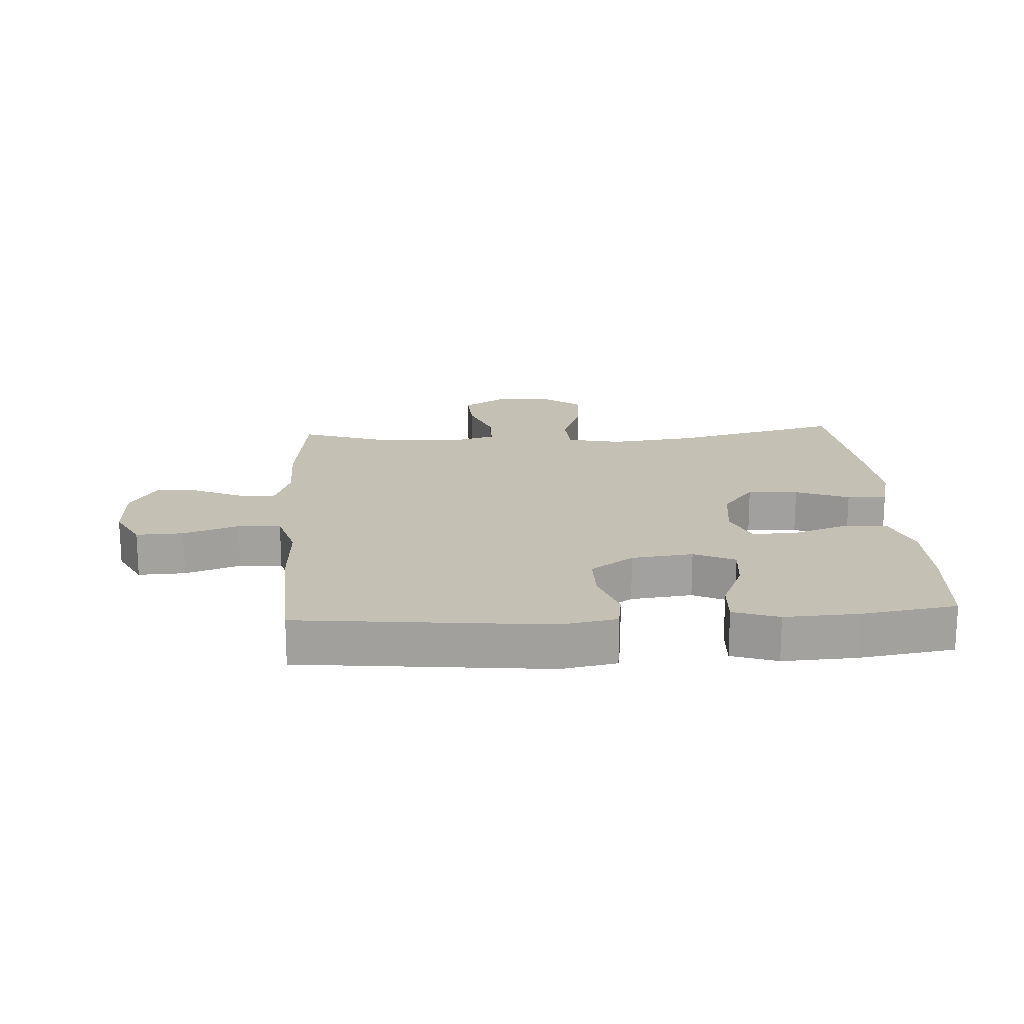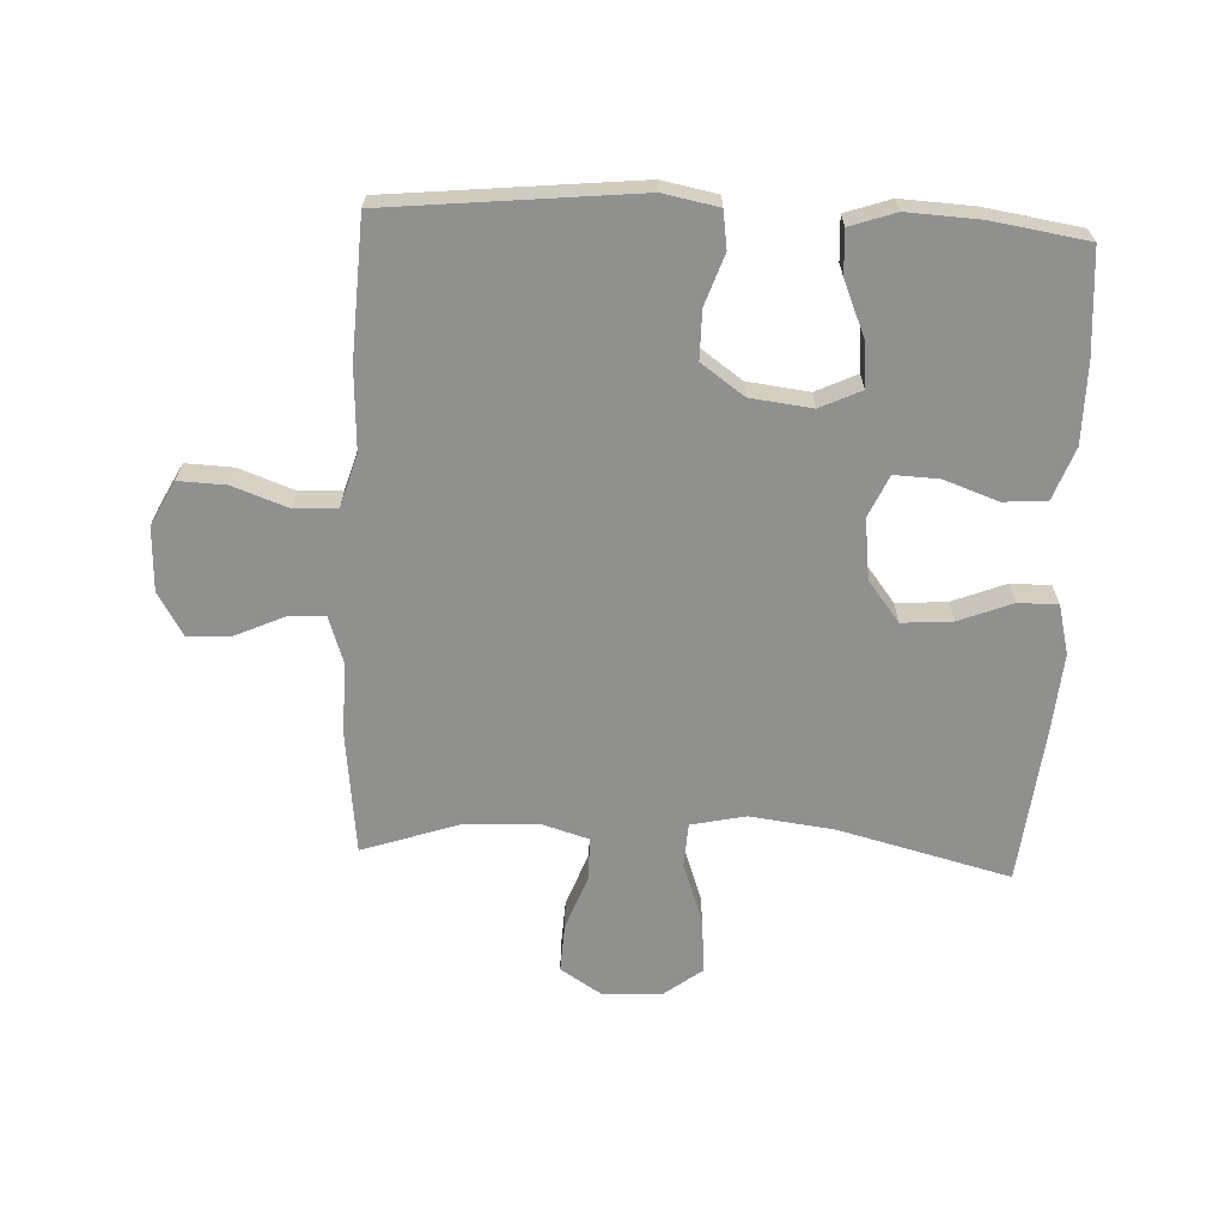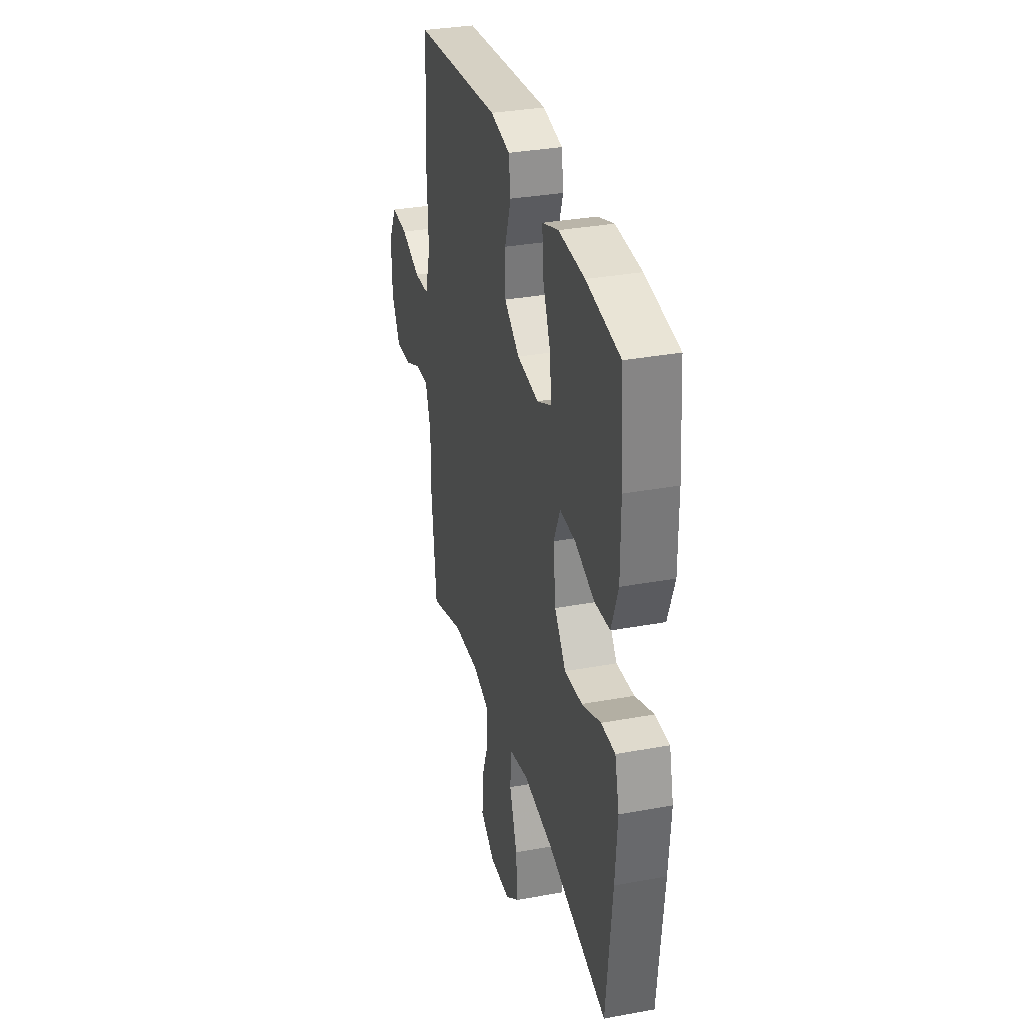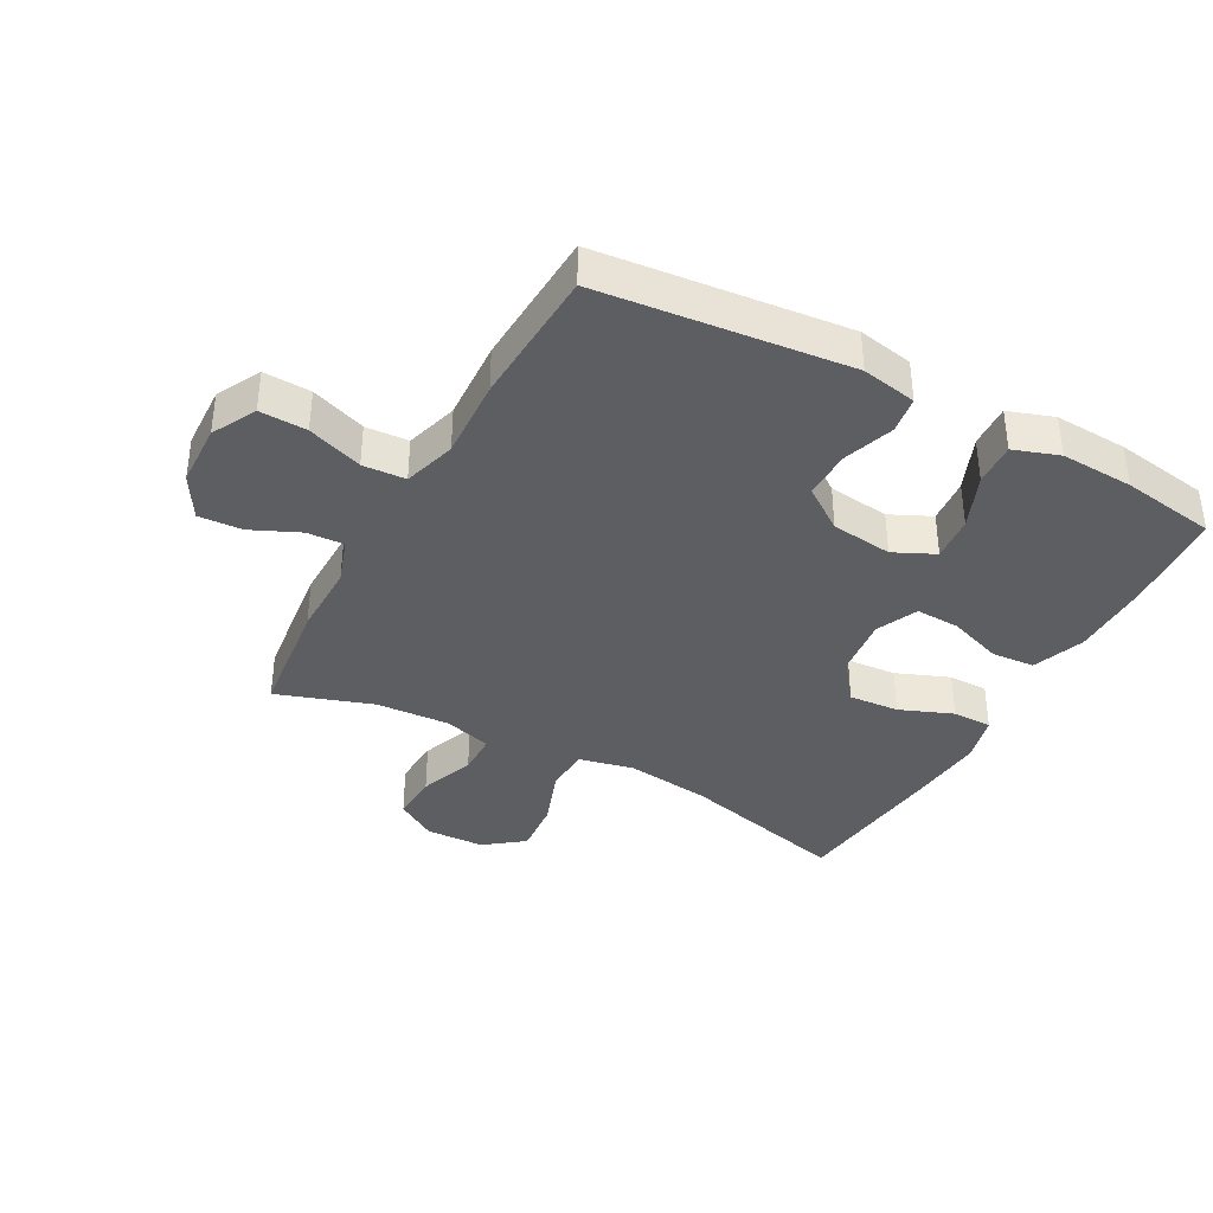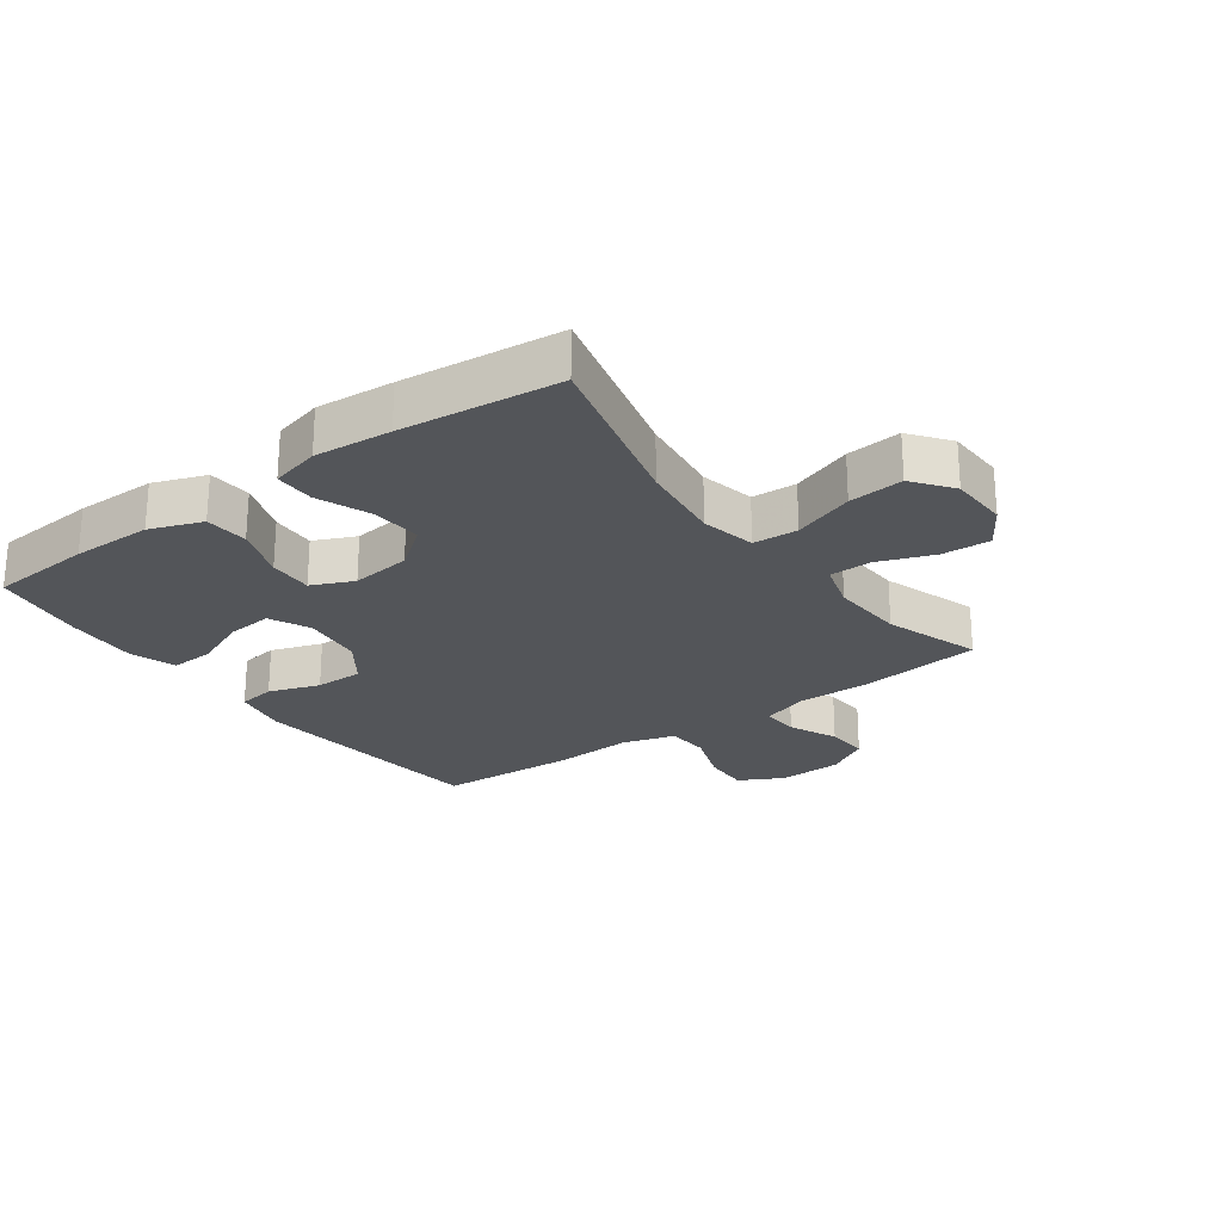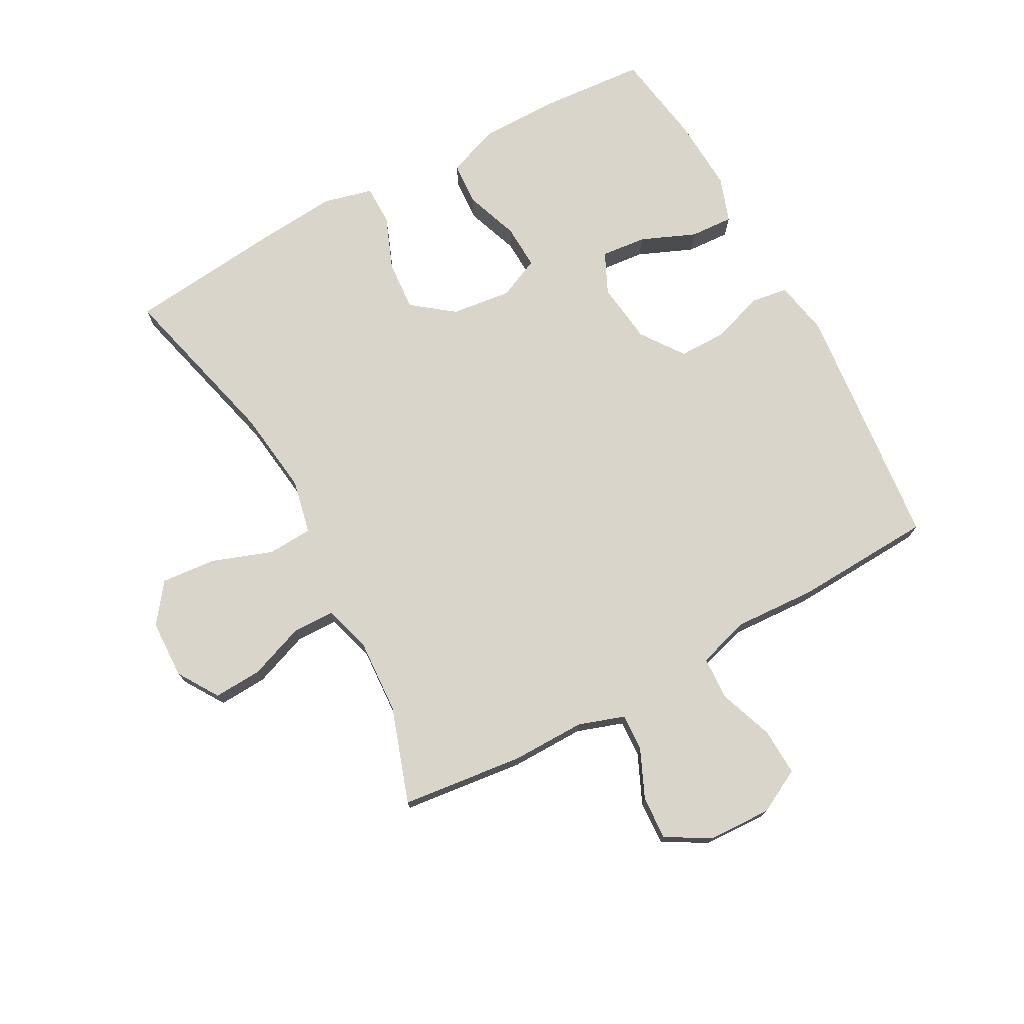
<metadata>
{"format":"obj","ext":"obj","renderer":"f3d","projection":"perspective","resolution":1024,"background":"white","views":[{"elev":18.0,"azim":-3.4,"up":"+Y"},{"elev":-65.5,"azim":-2.7,"up":"+Y"},{"elev":32.8,"azim":75.7,"up":"+Z"},{"elev":-37.5,"azim":-28.6,"up":"+Y"},{"elev":-24.3,"azim":126.0,"up":"+Y"},{"elev":74.5,"azim":-118.6,"up":"+Y"}]}
</metadata>
<code>
v -0.5 0.07 -0.5
v -0.523 0.07 -0.303
v -0.522 0.07 -0.184
v -0.547 0.07 -0.11
v -0.607 0.07 -0.113
v -0.685 0.07 -0.148
v -0.755 0.07 -0.152
v -0.796 0.07 -0.082
v -0.8 0.07 0.021
v -0.763 0.07 0.092
v -0.687 0.07 0.089
v -0.598 0.07 0.057
v -0.529 0.07 0.061
v -0.504 0.07 0.146
v -0.511 0.07 0.277
v -0.5 0.07 0.5
v -0.1 0.07 0.541
v -0.011 0.07 0.524
v -0.002 0.07 0.464
v -0.03 0.07 0.382
v -0.03 0.07 0.304
v 0.039 0.07 0.255
v 0.138 0.07 0.243
v 0.204 0.07 0.274
v 0.197 0.07 0.347
v 0.16 0.07 0.435
v 0.156 0.07 0.505
v 0.229 0.07 0.53
v 0.347 0.07 0.524
v 0.5 0.07 0.5
v 0.513 0.07 0.333
v 0.513 0.07 0.204
v 0.482 0.07 0.12
v 0.412 0.07 0.115
v 0.325 0.07 0.146
v 0.253 0.07 0.149
v 0.223 0.07 0.082
v 0.235 0.07 -0.015
v 0.286 0.07 -0.081
v 0.367 0.07 -0.075
v 0.453 0.07 -0.041
v 0.517 0.07 -0.041
v 0.537 0.07 -0.12
v 0.527 0.07 -0.244
v 0.5 0.07 -0.5
v 0.224 0.07 -0.43
v 0.088 0.07 -0.413
v 0 0.07 -0.432
v -0.004 0.07 -0.504
v 0.031 0.07 -0.602
v 0.039 0.07 -0.69
v -0.024 0.07 -0.738
v -0.119 0.07 -0.741
v -0.185 0.07 -0.699
v -0.181 0.07 -0.621
v -0.148 0.07 -0.532
v -0.149 0.07 -0.464
v -0.226 0.07 -0.441
v -0.346 0.07 -0.448
v -0.5 0 -0.5
v -0.523 0 -0.303
v -0.522 0 -0.184
v -0.547 0 -0.11
v -0.607 0 -0.113
v -0.685 0 -0.148
v -0.755 0 -0.152
v -0.796 0 -0.082
v -0.8 0 0.021
v -0.763 0 0.092
v -0.687 0 0.089
v -0.598 0 0.057
v -0.529 0 0.061
v -0.504 0 0.146
v -0.511 0 0.277
v -0.5 0 0.5
v -0.1 0 0.541
v -0.011 0 0.524
v -0.002 0 0.464
v -0.03 0 0.382
v -0.03 0 0.304
v 0.039 0 0.255
v 0.138 0 0.243
v 0.204 0 0.274
v 0.197 0 0.347
v 0.16 0 0.435
v 0.156 0 0.505
v 0.229 0 0.53
v 0.347 0 0.524
v 0.5 0 0.5
v 0.513 0 0.333
v 0.513 0 0.204
v 0.482 0 0.12
v 0.412 0 0.115
v 0.325 0 0.146
v 0.253 0 0.149
v 0.223 0 0.082
v 0.235 0 -0.015
v 0.286 0 -0.081
v 0.367 0 -0.075
v 0.453 0 -0.041
v 0.517 0 -0.041
v 0.537 0 -0.12
v 0.527 0 -0.244
v 0.5 0 -0.5
v 0.224 0 -0.43
v 0.088 0 -0.413
v 0 0 -0.432
v -0.004 0 -0.504
v 0.031 0 -0.602
v 0.039 0 -0.69
v -0.024 0 -0.738
v -0.119 0 -0.741
v -0.185 0 -0.699
v -0.181 0 -0.621
v -0.148 0 -0.532
v -0.149 0 -0.464
v -0.226 0 -0.441
v -0.346 0 -0.448
f 54 55 56
f 53 54 56
f 52 53 56
f 51 52 56
f 50 51 56
f 49 50 56
f 48 49 56 57
f 47 48 57 58
f 44 45 46
f 43 44 46
f 42 43 46
f 41 42 46
f 40 41 46
f 39 40 46 47
f 47 58 59
f 39 47 59
f 38 39 59
f 33 34 35
f 32 33 35
f 31 32 35
f 30 31 35
f 29 30 35
f 28 29 35
f 27 28 35
f 26 27 35
f 25 26 35
f 24 25 35 36
f 23 24 36 37
f 18 19 20
f 17 18 20
f 16 17 20
f 15 16 20
f 14 15 20
f 13 14 20 21
f 10 11 12
f 9 10 12
f 8 9 12
f 7 8 12
f 6 7 12
f 5 6 12
f 4 5 12 13
f 13 21 22
f 4 13 22
f 3 4 22
f 37 38 59
f 23 37 59
f 22 23 59
f 3 22 59
f 2 3 59
f 1 2 59
f 115 114 113
f 115 113 112
f 115 112 111
f 115 111 110
f 115 110 109
f 115 109 108
f 116 115 108 107
f 117 116 107 106
f 105 104 103
f 105 103 102
f 105 102 101
f 105 101 100
f 105 100 99
f 106 105 99 98
f 118 117 106
f 118 106 98
f 118 98 97
f 94 93 92
f 94 92 91
f 94 91 90
f 94 90 89
f 94 89 88
f 94 88 87
f 94 87 86
f 94 86 85
f 94 85 84
f 95 94 84 83
f 96 95 83 82
f 79 78 77
f 79 77 76
f 79 76 75
f 79 75 74
f 79 74 73
f 80 79 73 72
f 71 70 69
f 71 69 68
f 71 68 67
f 71 67 66
f 71 66 65
f 71 65 64
f 72 71 64 63
f 81 80 72
f 81 72 63
f 81 63 62
f 118 97 96
f 118 96 82
f 118 82 81
f 118 81 62
f 118 62 61
f 118 61 60
f 1 60 61 2
f 2 61 62 3
f 3 62 63 4
f 4 63 64 5
f 5 64 65 6
f 6 65 66 7
f 7 66 67 8
f 8 67 68 9
f 9 68 69 10
f 10 69 70 11
f 11 70 71 12
f 12 71 72 13
f 13 72 73 14
f 14 73 74 15
f 15 74 75 16
f 16 75 76 17
f 17 76 77 18
f 18 77 78 19
f 19 78 79 20
f 20 79 80 21
f 21 80 81 22
f 22 81 82 23
f 23 82 83 24
f 24 83 84 25
f 25 84 85 26
f 26 85 86 27
f 27 86 87 28
f 28 87 88 29
f 29 88 89 30
f 30 89 90 31
f 31 90 91 32
f 32 91 92 33
f 33 92 93 34
f 34 93 94 35
f 35 94 95 36
f 36 95 96 37
f 37 96 97 38
f 38 97 98 39
f 39 98 99 40
f 40 99 100 41
f 41 100 101 42
f 42 101 102 43
f 43 102 103 44
f 44 103 104 45
f 45 104 105 46
f 46 105 106 47
f 47 106 107 48
f 48 107 108 49
f 49 108 109 50
f 50 109 110 51
f 51 110 111 52
f 52 111 112 53
f 53 112 113 54
f 54 113 114 55
f 55 114 115 56
f 56 115 116 57
f 57 116 117 58
f 58 117 118 59
f 59 118 60 1

</code>
